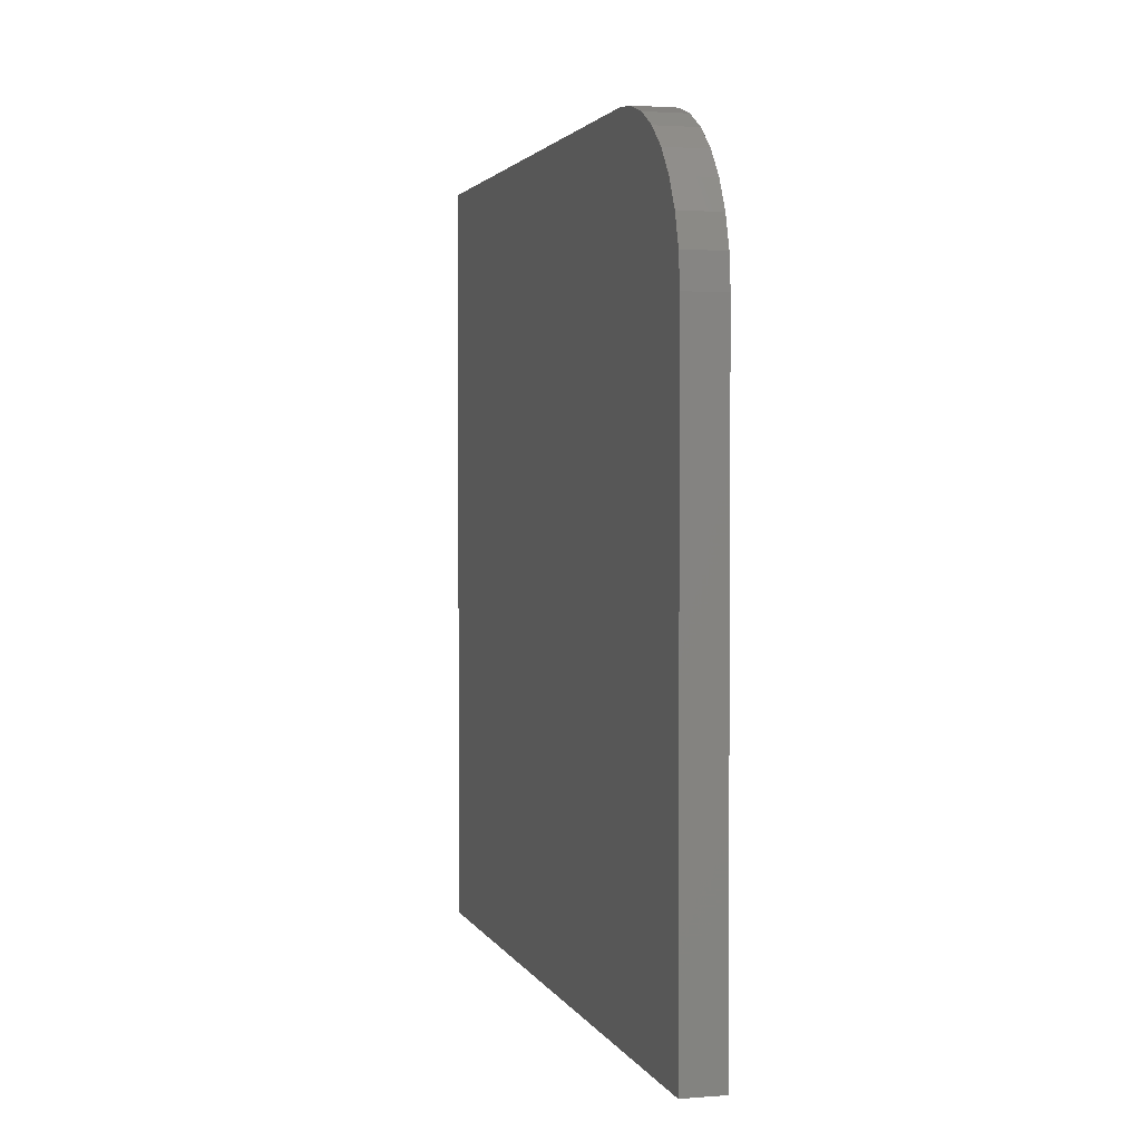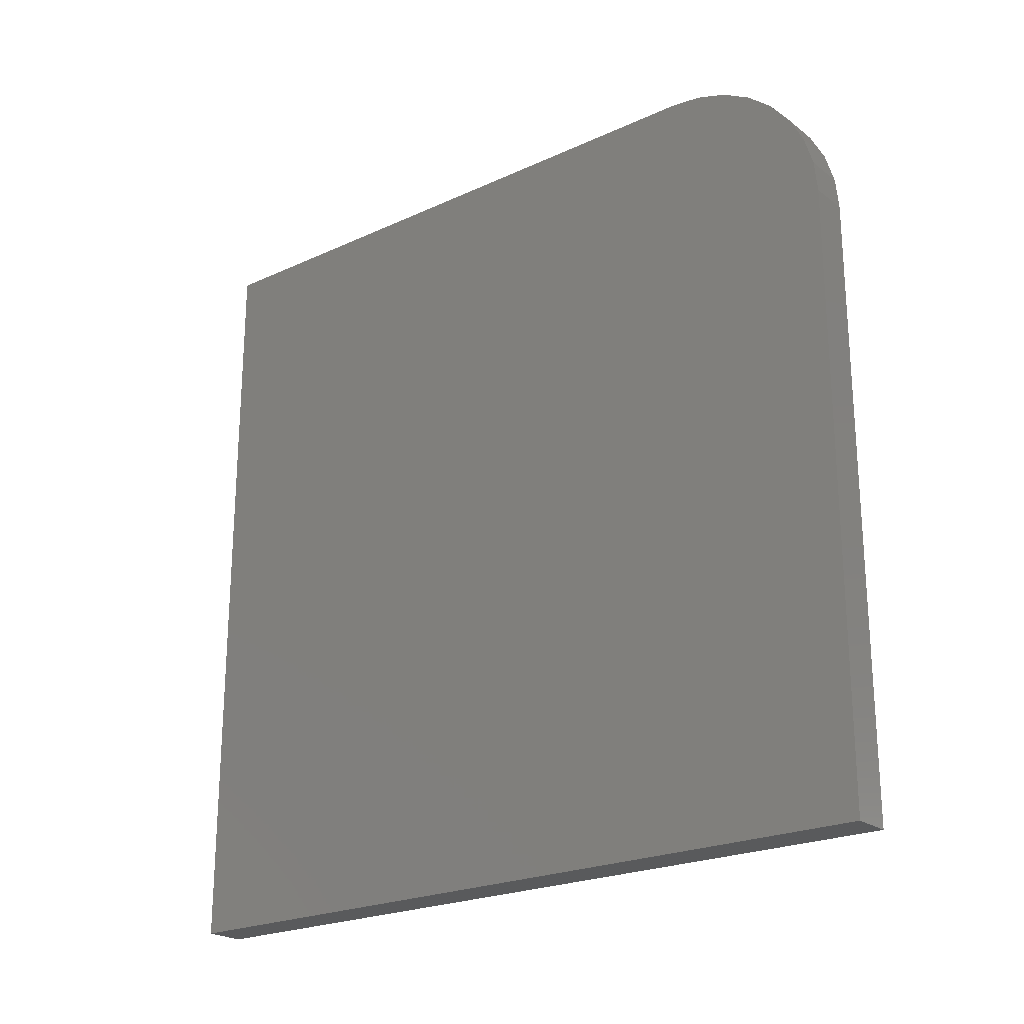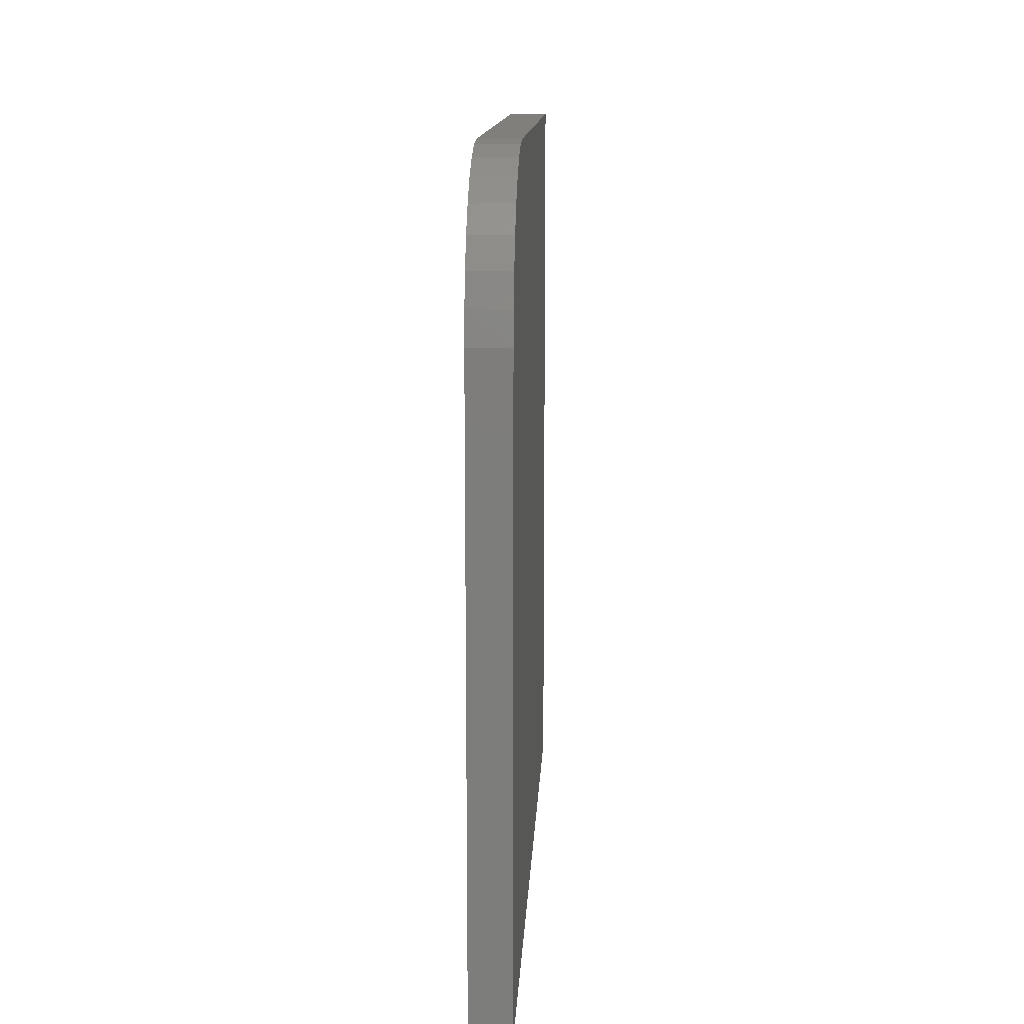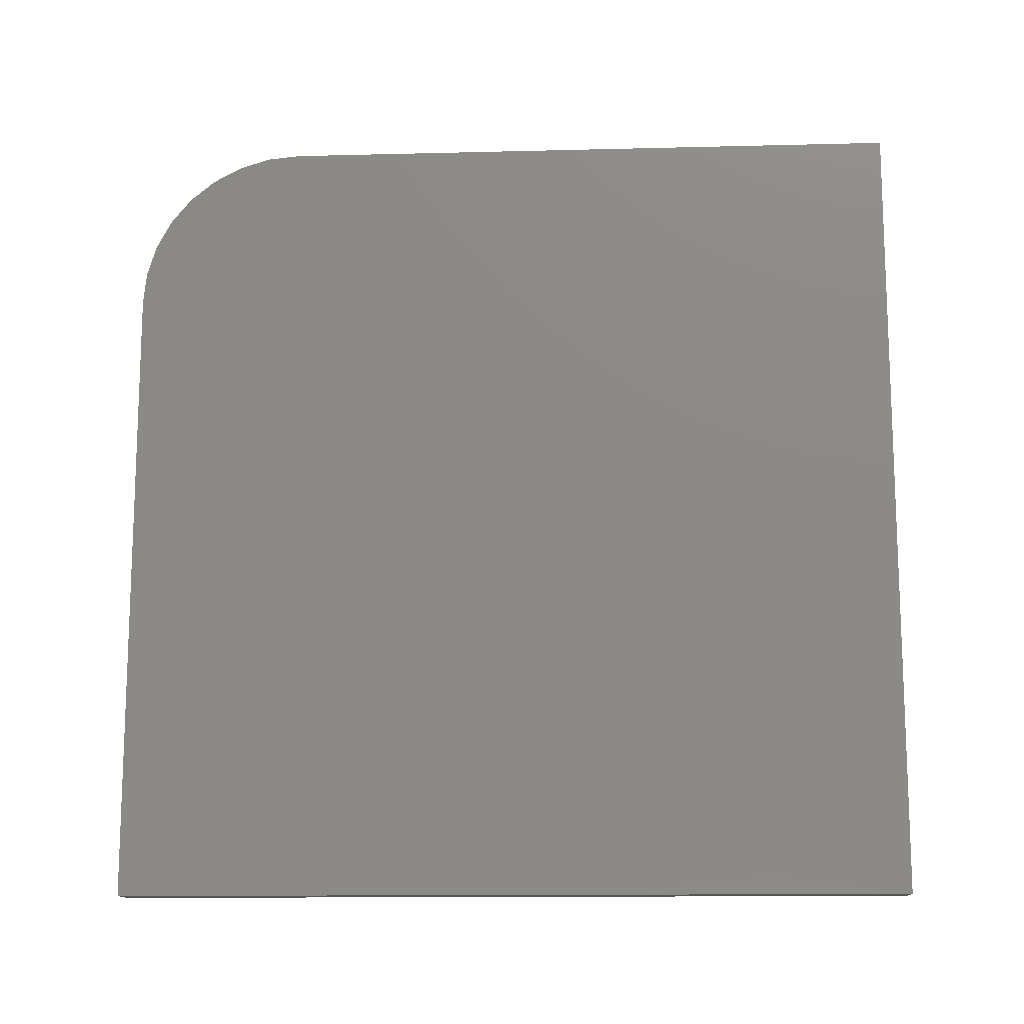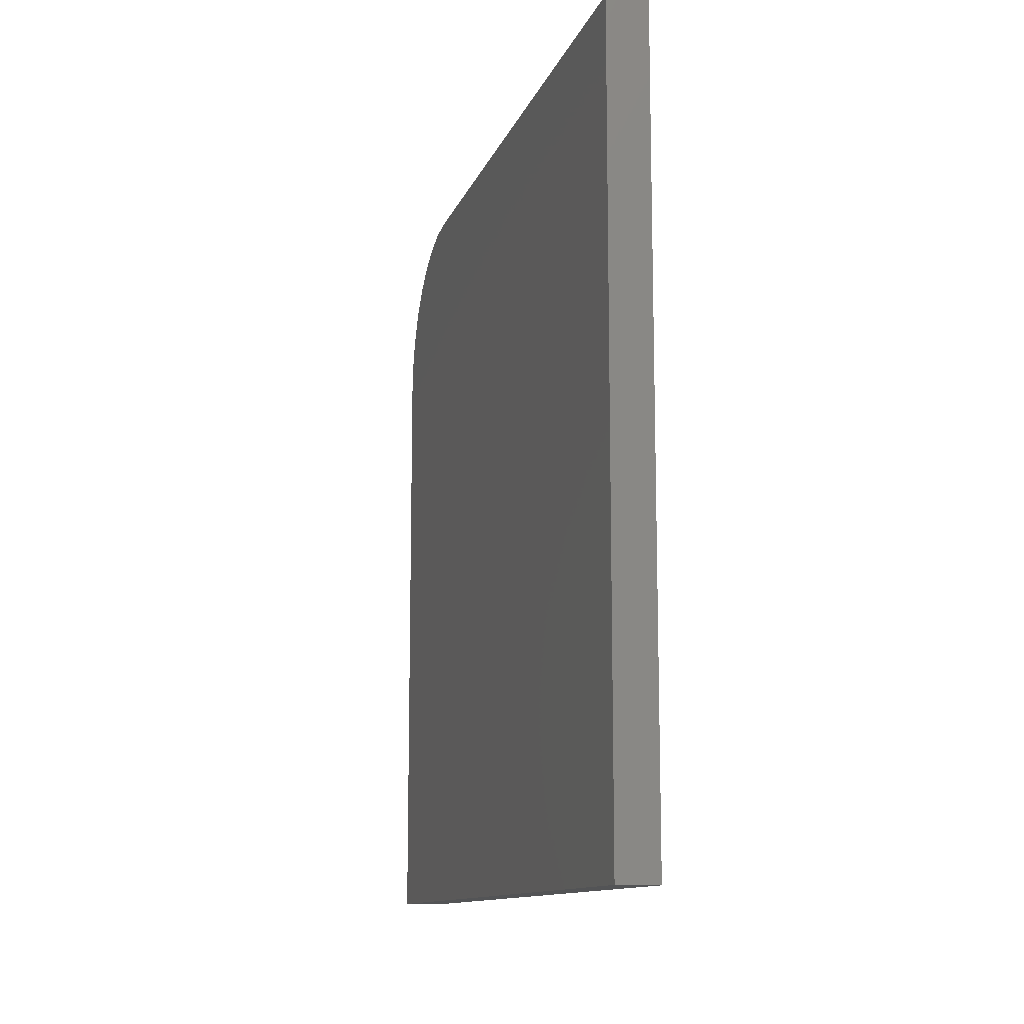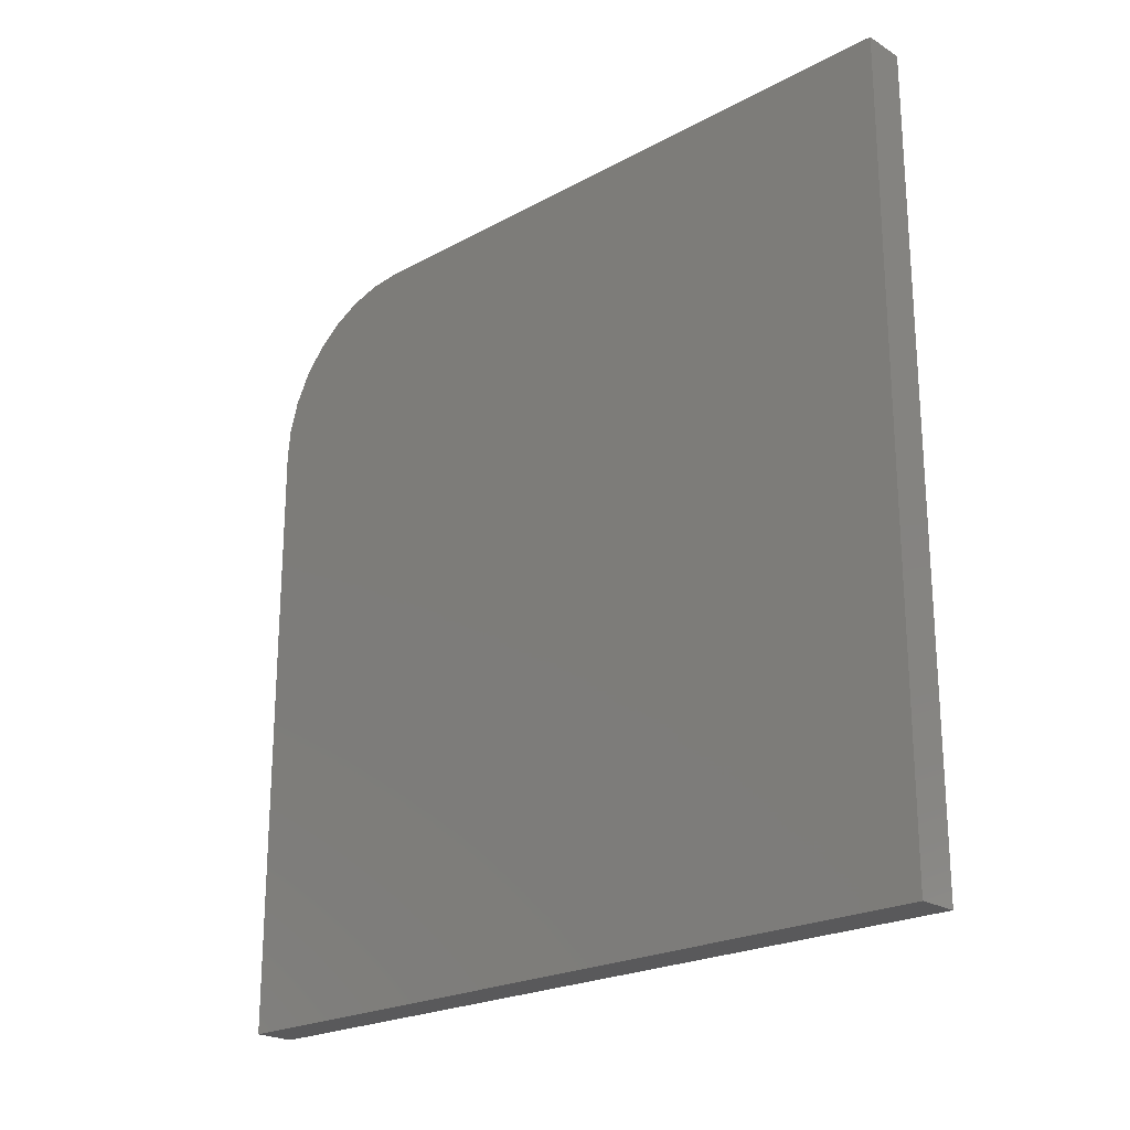
<metadata>
{"format":"stl","ext":"stl","renderer":"f3d","projection":"perspective","resolution":1024,"background":"white","views":[{"elev":2.4,"azim":164.8,"up":"+Z"},{"elev":-22.7,"azim":128.2,"up":"+Z"},{"elev":12.9,"azim":2.8,"up":"+Y"},{"elev":-13.2,"azim":-86.7,"up":"+Z"},{"elev":-11.9,"azim":164.7,"up":"+Y"},{"elev":-22.3,"azim":-46.8,"up":"+Z"}]}
</metadata>
<code>
# stl→obj: 24 verts, 44 faces
v 0.03906 4.592e-17 0.75
v 0.03906 0 0
v 0.03906 0.75 -4.592e-17
v 0.03906 0.75 0.5938
v 0.03906 0.747 0.6242
v 0.03906 0.7381 0.6535
v 0.03906 0.7237 0.6806
v 0.03906 0.7042 0.7042
v 0.03906 0.6806 0.7237
v 0.03906 0.6535 0.7381
v 0.03906 0.6242 0.747
v 0.03906 0.5938 0.75
v 0 4.592e-17 0.75
v 0 0.5938 0.75
v 0 0.6242 0.747
v 0 0.6535 0.7381
v 0 0.6806 0.7237
v 0 0.7042 0.7042
v 0 0.7237 0.6806
v 0 0.7381 0.6535
v 0 0.747 0.6242
v 0 0.75 0.5938
v 0 0.75 -4.592e-17
v 0 0 0
f 1 2 3
f 1 3 4
f 1 4 5
f 1 5 6
f 1 6 7
f 1 7 8
f 1 8 9
f 1 9 10
f 1 10 11
f 1 11 12
f 13 14 15
f 13 15 16
f 13 16 17
f 13 17 18
f 13 18 19
f 13 19 20
f 13 20 21
f 13 21 22
f 13 22 23
f 13 23 24
f 12 14 1
f 1 14 13
f 3 23 4
f 4 23 22
f 14 12 15
f 15 12 11
f 15 11 16
f 16 11 10
f 16 10 17
f 17 10 9
f 17 9 18
f 18 9 8
f 18 8 19
f 19 8 7
f 19 7 20
f 20 7 6
f 20 6 21
f 21 6 5
f 21 5 22
f 22 5 4
f 1 13 2
f 2 13 24
f 2 24 3
f 3 24 23

</code>
